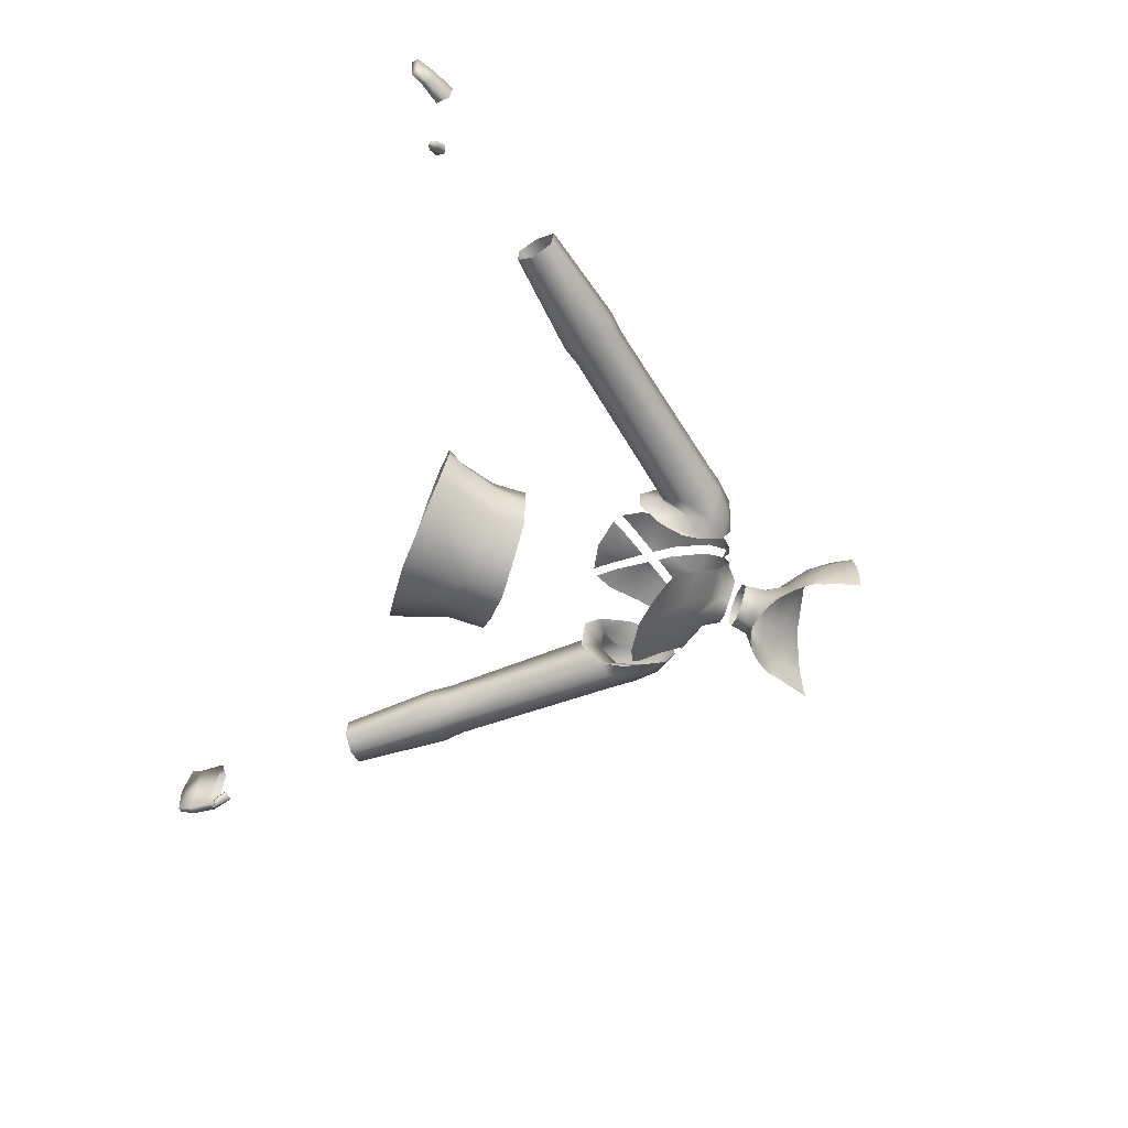
<metadata>
{"format":"obj","ext":"obj","renderer":"f3d","projection":"perspective","resolution":1024,"background":"white","views":[{"elev":-58.2,"azim":-109.2,"up":"+Y"}]}
</metadata>
<code>
g NPC_Female_Size01_Body_003_LOD2
v 0.05237 0.02695 1.35
v 0.05936 0.007513 1.351
v 0.05949 0.01808 1.355
v 0.05476 0.006073 1.343
v 0.05936 0.007513 1.351
v 0.04614 0.01166 1.338
v 0.04923 0.004521 1.336
v 0.0426 0.002709 1.328
v 0.03694 0.0306 1.336
v 0.03594 0.01212 1.328
v 0.03673 0.001056 1.323
v 0.02493 0.02845 1.315
v 0.01866 0.005665 1.307
v 0.02416 0.02622 1.292
v 0.03104 -0.0007088 1.319
v 0.02227 -0.003566 1.313
v 0.01053 -0.006435 1.309
v -0 -0.008249 1.306
v 0.01451 0.00515 1.29
v -0 -0.003315 1.3
v -0 -0.001891 1.289
v 0.05962 0.02936 1.36
v 0.05949 0.01808 1.355
v 0.06127 0.02525 1.361
v 0.05949 0.01808 1.355
v 0.06727 0.02143 1.373
v 0.05936 0.007513 1.351
v 0.06727 0.02143 1.373
v 0.05949 0.01808 1.355
v 0.06159 0.02782 1.258
v 0.06038 0.0003054 1.248
v 0.05364 0.02841 1.261
v -0.05237 0.02695 1.35
v -0.05949 0.01808 1.355
v -0.05936 0.007513 1.351
v -0.05936 0.007513 1.351
v -0.05476 0.006073 1.343
v -0.04614 0.01166 1.338
v -0.04923 0.004521 1.336
v -0.0426 0.002709 1.328
v -0.03694 0.0306 1.336
v -0.03594 0.01212 1.328
v -0.03673 0.001056 1.323
v -0.02493 0.02845 1.315
v -0.01866 0.005665 1.307
v -0.02416 0.02622 1.292
v -0.03104 -0.0007088 1.319
v -0.02227 -0.003566 1.313
v -0.01053 -0.006435 1.309
v -0 -0.008249 1.306
v -0.01451 0.00515 1.29
v -0 -0.003315 1.3
v -0 -0.001891 1.289
v -0.05962 0.02936 1.36
v -0.05949 0.01808 1.355
v -0.06127 0.02525 1.361
v -0.06727 0.02143 1.373
v -0.05949 0.01808 1.355
v -0.05936 0.007513 1.351
v -0.05949 0.01808 1.355
v -0.06727 0.02143 1.373
v -0.06159 0.02782 1.258
v -0.05364 0.02841 1.261
v -0.06038 0.0003054 1.248
v -0 0.0782 1.348
v -0 0.05151 1.328
v 0.02096 0.04749 1.332
v 0.04019 0.06841 1.358
v -0 0.09985 1.375
v 0.03694 0.0306 1.336
v 0.04684 0.08719 1.386
v 0.05237 0.02695 1.35
v 0.07181 0.0606 1.395
v 0.06289 0.05043 1.372
v 0.05962 0.02936 1.36
v 0.07511 0.04089 1.397
v 0.06788 0.03647 1.377
v 0.06127 0.02525 1.361
v 0.06809 0.03023 1.377
v 0.06727 0.02143 1.373
v 0.07248 0.02643 1.388
v 0.07324 0.02263 1.39
v 0.06727 0.02143 1.373
v 0.07542 0.02255 1.398
v 0.07307 0.01803 1.391
v 0.06727 0.02143 1.373
v 0.07212 0.01296 1.39
v 0.06969 0.008865 1.384
v 0.07186 0.008498 1.391
v 0.07385 0.007832 1.398
v 0.06969 0.008865 1.384
v 0.06727 0.02143 1.373
v 0.06752 0.00879 1.376
v 0.06969 0.008865 1.384
v 0.06494 0.008596 1.369
v -0.07542 0.02255 1.398
v -0.07385 0.007832 1.398
v -0.07186 0.008498 1.391
v -0.07212 0.01296 1.39
v -0.06969 0.008865 1.384
v -0.07307 0.01803 1.391
v -0.06727 0.02143 1.373
v -0.07324 0.02263 1.39
v -0.07511 0.04089 1.397
v -0.07248 0.02643 1.388
v -0.06727 0.02143 1.373
v -0.06969 0.008865 1.384
v -0.06788 0.03647 1.377
v -0.06809 0.03023 1.377
v -0.06727 0.02143 1.373
v -0.06127 0.02525 1.361
v -0.05962 0.02936 1.36
v -0.06289 0.05043 1.372
v -0.07181 0.0606 1.395
v -0.04019 0.06841 1.358
v -0.05237 0.02695 1.35
v -0.04684 0.08719 1.386
v -0.03694 0.0306 1.336
v -0 0.09985 1.375
v -0.02096 0.04749 1.332
v -0 0.0782 1.348
v -0 0.05151 1.328
v -0.06752 0.00879 1.376
v -0.06727 0.02143 1.373
v -0.06969 0.008865 1.384
v -0.06494 0.008596 1.369
v 0.06159 0.02782 1.258
v 0.05364 0.02841 1.261
v 0.04914 0.04349 1.259
v 0.06104 0.0434 1.255
v 0.05866 0.05993 1.24
v 0.03975 0.06008 1.247
v 0.02067 0.06997 1.218
v 0.05455 0.06875 1.203
v 0.02175 0.07254 1.189
v 0.006495 0.07016 1.197
v 0.04907 0.06886 1.17
v 0.02644 0.07094 1.169
v 0.03927 0.06741 1.15
v 0.02096 0.04749 1.332
v 0.02493 0.02845 1.315
v 0.03694 0.0306 1.336
v 0.01488 0.04423 1.317
v 0.02416 0.02622 1.292
v 0.01506 0.04219 1.293
v -0 0.0471 1.293
v -0 0.04861 1.317
v -0 0.05151 1.328
v 0.06727 0.02143 1.373
v 0.0622 0.008518 1.361
v 0.06494 0.008596 1.369
v 0.05936 0.007513 1.351
v 0.01796 0.06857 1.163
v -0 0.07024 1.188
v -0 0.06499 1.162
v -0 0.06209 1.138
v 0.03049 0.0658 1.144
v -0 0.06867 1.206
v 0.008598 0.06867 1.218
v -0 0.06697 1.218
v -0 0.05895 1.249
v 0.02867 0.06015 1.248
v 0.0225 0.04632 1.266
v -0 0.05189 1.266
v -0 0.04887 1.278
v 0.01685 0.0435 1.279
v 0.02669 0.02441 1.278
v 0.03943 0.04304 1.263
v 0.03752 0.02972 1.269
v 0.04403 0.02918 1.266
v -0.05364 0.02841 1.261
v -0.06159 0.02782 1.258
v -0.06104 0.0434 1.255
v -0.04914 0.04349 1.259
v -0.05866 0.05993 1.24
v -0.03975 0.06008 1.247
v -0.02067 0.06997 1.218
v -0.05455 0.06875 1.203
v -0.02175 0.07254 1.189
v -0.006495 0.07016 1.197
v -0.04907 0.06886 1.17
v -0.02644 0.07094 1.169
v -0.03927 0.06741 1.15
v -0.02096 0.04749 1.332
v -0.03694 0.0306 1.336
v -0.02493 0.02845 1.315
v -0.01488 0.04423 1.317
v -0.02416 0.02622 1.292
v -0.01506 0.04219 1.293
v -0 0.0471 1.293
v -0 0.04861 1.317
v -0 0.05151 1.328
v -0.06727 0.02143 1.373
v -0.06494 0.008596 1.369
v -0.0622 0.008518 1.361
v -0.05936 0.007513 1.351
v -0.01796 0.06857 1.163
v -0 0.06499 1.162
v -0 0.07024 1.188
v -0.03049 0.0658 1.144
v -0 0.06209 1.138
v -0 0.06867 1.206
v -0 0.06697 1.218
v -0.008598 0.06867 1.218
v -0 0.05895 1.249
v -0.02867 0.06015 1.248
v -0.0225 0.04632 1.266
v -0 0.05189 1.266
v -0 0.04887 1.278
v -0.01685 0.0435 1.279
v -0.02669 0.02441 1.278
v -0.03943 0.04304 1.263
v -0.03752 0.02972 1.269
v -0.04403 0.02918 1.266
v -0 -0.08615 0.9995
v -0.03552 -0.07834 1.036
v -1.769e-08 -0.0909 1.036
v -0.03557 -0.07435 0.9995
v -0.04027 -0.07449 0.9611
v -0 -0.08105 0.9589
v 8.475e-10 -0.08501 0.9349
v -0.04244 -0.07477 0.9381
v -0.06609 -0.04915 1.001
v -0.06435 -0.05349 1.036
v -0.07195 -0.0223 1.035
v -0.07759 -0.04966 0.9646
v -0.08346 -0.05023 0.9434
v -0.09371 -0.01504 0.9485
v -0.07483 -0.02155 1.003
v -0.08654 -0.01787 0.9672
v -0.08139 0.01601 0.9509
v -0.06297 0.00994 1.003
v -0.06258 0.01106 1.037
v -0.07141 0.0157 0.9677
v -0.04162 0.03813 0.9514
v -0.03222 0.02678 1.004
v -0.0323 0.03089 1.041
v 1.619e-07 0.03362 1.044
v -0 0.02738 1.003
v -0.03606 0.03258 0.9662
v -0 0.03379 0.9641
v 1.509e-09 0.04243 0.9511
v 0.03552 -0.07834 1.036
v -0 -0.08615 0.9995
v -1.769e-08 -0.0909 1.036
v 0.03557 -0.07435 0.9995
v 0.06609 -0.04915 1.001
v 0.06435 -0.05349 1.036
v 0.04027 -0.07449 0.9611
v -0 -0.08105 0.9589
v 8.475e-10 -0.08501 0.9349
v 0.04244 -0.07477 0.9381
v 0.07759 -0.04966 0.9646
v 0.08346 -0.05023 0.9434
v 0.09371 -0.01504 0.9485
v 0.07483 -0.02155 1.003
v 0.07195 -0.0223 1.035
v 0.08654 -0.01787 0.9672
v 0.08065 0.01601 0.9509
v 0.06297 0.00994 1.003
v 0.06258 0.01106 1.037
v 0.07141 0.0157 0.9677
v 0.04162 0.03813 0.9514
v 0.03222 0.02678 1.004
v 0.0323 0.03089 1.041
v 1.619e-07 0.03362 1.044
v -0 0.02738 1.003
v 0.03606 0.03258 0.9662
v -0 0.03379 0.9641
v 1.509e-09 0.04243 0.9511
v 0.08917 -0.01761 1.171
v 0.08445 -0.01891 1.195
v 0.08075 -0.008439 1.218
v 0.09784 -0.00064 1.197
v 0.09893 0.001404 1.221
v 0.08026 0.006332 1.242
v 0.1025 0.01888 1.241
v 0.08043 0.02675 1.253
v 0.09406 0.01948 1.174
v 0.08897 0.006804 1.15
v 0.08329 0.0404 1.153
v 0.09325 0.05295 1.178
v 0.0809 0.05394 1.17
v 0.07914 0.06262 1.202
v 0.09566 0.05794 1.221
v 0.07942 0.05853 1.231
v 0.1034 0.04283 1.243
v 0.08009 0.04353 1.25
v 0.08043 0.02675 1.253
v 0.1025 0.01888 1.241
v 0.2227 0.01956 1.023
v 0.3065 0.009414 0.9619
v 0.2945 0.02196 0.9516
v 0.241 0.00484 1.037
v 0.2103 0.02024 1.041
v 0.3217 0.01766 0.9749
v 0.2268 0.005934 1.053
v 0.2464 0.01788 1.07
v 0.09931 0.0198 1.169
v 0.2621 0.01696 1.056
v 0.2639 0.04292 1.057
v 0.3229 0.0427 0.9775
v 0.3081 0.05238 0.9655
v 0.1122 -0.000957 1.188
v 0.09784 -0.00064 1.197
v 0.09406 0.01948 1.174
v 0.09893 0.001404 1.221
v 0.1219 0.01846 1.223
v 0.1025 0.01888 1.241
v 0.1034 0.04283 1.243
v 0.1323 0.01621 1.206
v 0.1234 0.04235 1.224
v 0.1351 0.04313 1.209
v 0.1113 0.05821 1.205
v 0.09566 0.05794 1.221
v 0.09325 0.05295 1.178
v 0.1023 0.05344 1.172
v 0.09406 0.01948 1.174
v 0.09931 0.0198 1.169
v 0.249 0.0418 1.071
v 0.2334 0.05561 1.06
v 0.1219 0.06065 1.194
v 0.2124 0.04598 1.043
v 0.2246 0.04572 1.025
v 0.2103 0.02024 1.041
v 0.2227 0.01956 1.023
v 0.2945 0.02196 0.9516
v 0.2938 0.04386 0.9519
v 0.248 0.05589 1.042
v -0.08917 -0.01761 1.171
v -0.08075 -0.008439 1.218
v -0.08445 -0.01891 1.195
v -0.09784 -0.00064 1.197
v -0.09893 0.001404 1.221
v -0.08026 0.006332 1.242
v -0.1025 0.01888 1.241
v -0.08043 0.02675 1.253
v -0.09406 0.01948 1.174
v -0.08897 0.006804 1.15
v -0.08329 0.0404 1.153
v -0.09325 0.05295 1.178
v -0.0809 0.05394 1.17
v -0.07914 0.06262 1.202
v -0.09566 0.05794 1.221
v -0.07942 0.05853 1.231
v -0.1034 0.04283 1.243
v -0.08009 0.04353 1.25
v -0.08043 0.02675 1.253
v -0.1025 0.01888 1.241
v -0.3065 0.009414 0.9619
v -0.2227 0.01956 1.023
v -0.2945 0.02196 0.9516
v -0.241 0.00484 1.037
v -0.2103 0.02024 1.041
v -0.3217 0.01766 0.9749
v -0.2268 0.005934 1.053
v -0.09931 0.0198 1.169
v -0.2621 0.01696 1.056
v -0.2639 0.04292 1.057
v -0.3229 0.0427 0.9775
v -0.3081 0.05238 0.9655
v -0.2464 0.01788 1.07
v -0.1122 -0.000957 1.188
v -0.1323 0.01621 1.206
v -0.09784 -0.00064 1.197
v -0.09406 0.01948 1.174
v -0.09893 0.001404 1.221
v -0.1219 0.01846 1.223
v -0.1025 0.01888 1.241
v -0.1034 0.04283 1.243
v -0.1234 0.04235 1.224
v -0.249 0.0418 1.071
v -0.1113 0.05821 1.205
v -0.09566 0.05794 1.221
v -0.09325 0.05295 1.178
v -0.1351 0.04313 1.209
v -0.1023 0.05344 1.172
v -0.09406 0.01948 1.174
v -0.09931 0.0198 1.169
v -0.1219 0.06065 1.194
v -0.2124 0.04598 1.043
v -0.2103 0.02024 1.041
v -0.2246 0.04572 1.025
v -0.2227 0.01956 1.023
v -0.2945 0.02196 0.9516
v -0.2938 0.04386 0.9519
v -0.2334 0.05561 1.06
v -0.248 0.05589 1.042
v 0.4337 0.003911 0.8148
v 0.4441 0.006848 0.807
v 0.4396 0.005187 0.8036
v 0.4395 0.003381 0.8203
v 0.4214 0.004514 0.8323
v 0.4291 0.007484 0.8417
v 0.4396 0.005187 0.8036
v 0.4443 0.03528 0.8064
v 0.4402 0.03394 0.8019
v 0.4441 0.006848 0.807
v 0.4383 0.0338 0.8245
v 0.4395 0.003381 0.8203
v 0.4248 0.05437 0.8229
v 0.4227 0.05312 0.8079
v 0.4275 0.0528 0.81
v 0.4196 0.05525 0.8182
v 0.4163 0.05407 0.8439
v 0.4068 0.058 0.8372
v 0.4302 0.03382 0.8166
v 0.4337 0.003911 0.8148
v 0.4396 0.005187 0.8036
v 0.4402 0.03394 0.8019
v 0.4196 0.05525 0.8182
v 0.4302 0.03382 0.8166
v 0.4402 0.03394 0.8019
v 0.4227 0.05312 0.8079
v 0.4287 0.03445 0.8439
v 0.4163 0.05407 0.8439
v 0.4248 0.05437 0.8229
v 0.4383 0.0338 0.8245
v 0.4395 0.003381 0.8203
v 0.4291 0.007484 0.8417
v 0.4287 0.03445 0.8439
v 0.4383 0.0338 0.8245
v 0.4214 0.004514 0.8323
v 0.4337 0.003911 0.8148
v 0.4302 0.03382 0.8166
v 0.4177 0.03021 0.8342
v 0.4227 0.05312 0.8079
v 0.4402 0.03394 0.8019
v 0.4443 0.03528 0.8064
v 0.4275 0.0528 0.81
v 0.4383 0.0338 0.8245
v 0.4248 0.05437 0.8229
v 0.4196 0.05525 0.8182
v 0.4068 0.058 0.8372
v 0.4177 0.03021 0.8342
v 0.4302 0.03382 0.8166
v 0.3967 -0.02078 0.8395
v 0.3936 -0.01408 0.8504
v 0.3886 -0.01093 0.844
v 0.397 -0.02458 0.8433
v 0.3883 -0.01956 0.8523
v 0.3983 -0.03033 0.838
v 0.3976 -0.02621 0.8365
v 0.3914 -0.02753 0.8424
v 0.3819 -0.01645 0.8456
v 0.3883 -0.02454 0.8377
v 0.3953 -0.03187 0.8369
v 0.3941 -0.02819 0.8352
v -0.4441 0.006848 0.807
v -0.4337 0.003911 0.8148
v -0.4396 0.005187 0.8036
v -0.4395 0.003381 0.8203
v -0.4214 0.004514 0.8323
v -0.4291 0.007484 0.8417
v -0.4396 0.005187 0.8036
v -0.4402 0.03394 0.8019
v -0.4443 0.03528 0.8064
v -0.4441 0.006848 0.807
v -0.4383 0.0338 0.8245
v -0.4395 0.003381 0.8203
v -0.4227 0.05312 0.8079
v -0.4248 0.05437 0.8229
v -0.4275 0.0528 0.81
v -0.4196 0.05525 0.8182
v -0.4163 0.05407 0.8439
v -0.4068 0.058 0.8372
v -0.4396 0.005187 0.8036
v -0.4337 0.003911 0.8148
v -0.4302 0.03382 0.8166
v -0.4402 0.03394 0.8019
v -0.4196 0.05525 0.8182
v -0.4227 0.05312 0.8079
v -0.4402 0.03394 0.8019
v -0.4302 0.03382 0.8166
v -0.4287 0.03445 0.8439
v -0.4383 0.0338 0.8245
v -0.4248 0.05437 0.8229
v -0.4163 0.05407 0.8439
v -0.4287 0.03445 0.8439
v -0.4291 0.007484 0.8417
v -0.4395 0.003381 0.8203
v -0.4383 0.0338 0.8245
v -0.4302 0.03382 0.8166
v -0.4337 0.003911 0.8148
v -0.4214 0.004514 0.8323
v -0.4177 0.03021 0.8342
v -0.4227 0.05312 0.8079
v -0.4443 0.03528 0.8064
v -0.4402 0.03394 0.8019
v -0.4275 0.0528 0.81
v -0.4383 0.0338 0.8245
v -0.4248 0.05437 0.8229
v -0.4177 0.03021 0.8342
v -0.4068 0.058 0.8372
v -0.4196 0.05525 0.8182
v -0.4302 0.03382 0.8166
v -0.3967 -0.02078 0.8395
v -0.3886 -0.01093 0.844
v -0.3936 -0.01408 0.8504
v -0.397 -0.02458 0.8433
v -0.3883 -0.01956 0.8523
v -0.3983 -0.03033 0.838
v -0.3976 -0.02621 0.8365
v -0.3914 -0.02753 0.8424
v -0.3819 -0.01645 0.8456
v -0.3883 -0.02454 0.8377
v -0.3953 -0.03187 0.8369
v -0.3941 -0.02819 0.8352
v 0.03053 -0.06982 1.182
v 0.02453 -0.05465 1.197
v 0.04884 -0.06021 1.19
v -0 -0.06852 1.179
v 0.05526 -0.04694 1.2
v 0.02244 -0.03622 1.222
v -0 -0.05605 1.195
v 0.05255 -0.02315 1.224
v -0 -0.03957 1.22
v 0.05017 -0.003841 1.249
v -0 -0.02241 1.242
v 0.02108 -0.01311 1.25
v 0.02869 0.01304 1.263
v 0.04403 0.02918 1.266
v 0.03752 0.02972 1.269
v 0.02669 0.02441 1.278
v 0.01422 0.003823 1.276
v 0.01381 2.848e-06 1.264
v -0 -0.007845 1.261
v -0 -0.00314 1.275
v -0.05017 -0.003841 1.249
v -0.02244 -0.03622 1.222
v -0.05255 -0.02315 1.224
v -0.05526 -0.04694 1.2
v -0.02453 -0.05465 1.197
v -0.04884 -0.06021 1.19
v -0.03053 -0.06982 1.182
v -0 -0.06852 1.179
v -0 -0.05605 1.195
v -0 -0.03957 1.22
v -0.02108 -0.01311 1.25
v -0 -0.02241 1.242
v -0.02869 0.01304 1.263
v -0.04403 0.02918 1.266
v -0.03752 0.02972 1.269
v -0.02669 0.02441 1.278
v -0.01381 2.848e-06 1.264
v -0 -0.007845 1.261
v -0.01422 0.003823 1.276
v -0 -0.00314 1.275
v 0.3967 -0.02078 0.8395
v 0.3886 -0.01093 0.844
v 0.3923 -0.0208 0.8361
v 0.3976 -0.02621 0.8365
v 0.3819 -0.01645 0.8456
v 0.3941 -0.02819 0.8352
v 0.3883 -0.02454 0.8377
v -0.3967 -0.02078 0.8395
v -0.3923 -0.0208 0.8361
v -0.3886 -0.01093 0.844
v -0.3976 -0.02621 0.8365
v -0.3819 -0.01645 0.8456
v -0.3941 -0.02819 0.8352
v -0.3883 -0.02454 0.8377
g NPC_Female_Size01_Body_003_LOD2_0
f 3 2 1
f 5 4 1
f 4 6 1
f 7 6 4
f 6 7 8
f 9 1 6
f 10 6 8
f 6 10 9
f 8 11 10
f 12 9 10
f 13 12 10
f 14 12 13
f 11 15 10
f 15 13 10
f 15 16 13
f 16 17 13
f 17 18 13
f 19 14 13
f 18 20 13
f 19 13 20
f 21 19 20
f 23 1 22
f 22 24 23
f 26 25 24
f 29 28 27
f 32 31 30
f 35 34 33
f 37 36 33
f 38 37 33
f 38 39 37
f 39 38 40
f 33 41 38
f 38 42 40
f 42 38 41
f 40 42 43
f 41 44 42
f 44 45 42
f 45 44 46
f 43 42 47
f 42 45 47
f 48 47 45
f 49 48 45
f 50 49 45
f 51 45 46
f 52 50 45
f 52 45 51
f 53 52 51
f 33 55 54
f 56 54 55
f 58 57 56
f 61 60 59
f 64 63 62
f 67 66 65
f 68 67 65
f 68 65 69
f 68 70 67
f 71 68 69
f 70 68 72
f 71 73 68
f 68 74 72
f 73 74 68
f 75 72 74
f 73 76 74
f 77 75 74
f 76 77 74
f 78 75 77
f 79 78 77
f 80 78 79
f 80 79 81
f 81 79 77
f 76 81 77
f 82 81 76
f 82 83 81
f 84 82 76
f 82 84 85
f 82 85 86
f 85 87 86
f 84 87 85
f 83 87 88
f 87 84 89
f 90 89 84
f 91 87 89
f 94 93 92
f 93 95 92
f 98 97 96
f 96 99 98
f 99 100 98
f 99 96 101
f 101 102 99
f 103 102 101
f 96 103 101
f 103 96 104
f 105 103 104
f 106 103 105
f 99 106 107
f 105 104 108
f 109 105 108
f 109 110 105
f 111 110 109
f 111 109 108
f 112 111 108
f 108 104 113
f 112 108 113
f 104 114 113
f 113 114 115
f 116 112 113
f 113 115 116
f 114 117 115
f 115 118 116
f 115 117 119
f 118 115 120
f 121 115 119
f 120 115 121
f 122 120 121
f 125 124 123
f 126 123 124
f 129 128 127
f 130 129 127
f 130 131 129
f 131 132 129
f 131 133 132
f 134 133 131
f 133 134 135
f 135 136 133
f 134 137 135
f 138 136 135
f 137 138 135
f 137 139 138
f 142 141 140
f 141 143 140
f 141 144 143
f 144 145 143
f 145 146 143
f 146 147 143
f 140 143 147
f 148 140 147
f 151 150 149
f 152 149 150
f 155 154 153
f 155 153 156
f 153 157 156
f 160 159 158
f 159 160 161
f 162 159 161
f 163 162 161
f 161 164 163
f 164 165 163
f 165 166 163
f 163 166 167
f 168 162 163
f 169 163 167
f 169 168 163
f 170 168 169
f 173 172 171
f 174 173 171
f 175 173 174
f 176 175 174
f 177 175 176
f 178 175 177
f 177 179 178
f 180 179 177
f 181 178 179
f 180 182 179
f 182 181 179
f 183 181 182
f 186 185 184
f 187 186 184
f 188 186 187
f 189 188 187
f 190 189 187
f 191 190 187
f 187 184 191
f 184 192 191
f 195 194 193
f 193 196 195
f 199 198 197
f 197 198 200
f 198 201 200
f 204 203 202
f 203 204 205
f 204 206 205
f 207 205 206
f 208 205 207
f 209 208 207
f 210 209 207
f 210 207 211
f 212 207 206
f 207 213 211
f 212 213 207
f 214 213 212
f 217 216 215
f 216 218 215
f 218 219 215
f 219 220 215
f 220 219 221
f 221 219 222
f 218 216 223
f 218 223 219
f 216 224 223
f 223 224 225
f 219 226 222
f 223 226 219
f 226 227 222
f 228 227 226
f 229 223 225
f 226 223 229
f 230 228 226
f 230 226 229
f 230 231 228
f 229 225 232
f 230 229 232
f 225 233 232
f 234 231 230
f 234 230 232
f 231 234 235
f 232 233 236
f 233 237 236
f 236 237 238
f 239 236 238
f 234 232 240
f 232 236 240
f 240 236 239
f 234 240 235
f 241 240 239
f 235 240 241
f 242 235 241
f 245 244 243
f 244 246 243
f 246 247 243
f 247 248 243
f 249 246 244
f 247 246 249
f 249 244 250
f 249 250 251
f 249 251 252
f 253 249 252
f 253 247 249
f 254 253 252
f 254 255 253
f 247 256 248
f 247 253 256
f 256 257 248
f 255 258 253
f 253 258 256
f 259 258 255
f 257 256 260
f 256 258 260
f 261 257 260
f 262 258 259
f 258 262 260
f 262 259 263
f 260 264 261
f 264 265 261
f 266 265 264
f 267 266 264
f 260 262 268
f 264 260 268
f 264 268 267
f 268 262 263
f 268 269 267
f 268 263 269
f 263 270 269
f 273 272 271
f 271 274 273
f 274 275 273
f 275 276 273
f 277 276 275
f 277 278 276
f 271 279 274
f 271 280 279
f 279 280 281
f 282 279 281
f 282 281 283
f 282 283 284
f 285 282 284
f 285 284 286
f 285 286 287
f 287 286 288
f 287 288 289
f 290 287 289
f 293 292 291
f 292 294 291
f 295 291 294
f 292 296 294
f 297 295 294
f 297 294 298
f 295 297 299
f 296 300 294
f 294 300 298
f 300 296 301
f 298 300 301
f 296 302 301
f 302 303 301
f 297 304 299
f 304 297 298
f 299 304 305
f 306 299 305
f 305 304 307
f 307 304 308
f 309 307 308
f 309 308 310
f 304 311 308
f 311 304 298
f 308 312 310
f 308 311 312
f 311 298 313
f 311 313 312
f 312 314 310
f 312 313 314
f 314 315 310
f 314 316 315
f 317 316 314
f 316 317 318
f 317 319 318
f 298 320 313
f 313 320 321
f 320 298 301
f 320 301 321
f 313 322 314
f 322 317 314
f 322 313 321
f 317 322 321
f 317 323 319
f 323 317 321
f 324 323 321
f 323 325 319
f 325 323 324
f 326 325 324
f 326 324 327
f 324 328 327
f 328 324 303
f 303 329 301
f 301 329 321
f 324 329 303
f 329 324 321
f 332 331 330
f 333 330 331
f 334 333 331
f 335 334 331
f 335 336 334
f 337 336 335
f 338 330 333
f 339 330 338
f 339 338 340
f 338 341 340
f 340 341 342
f 342 341 343
f 341 344 343
f 343 344 345
f 345 344 346
f 345 346 347
f 347 346 348
f 346 349 348
f 352 351 350
f 351 353 350
f 351 354 353
f 350 353 355
f 354 356 353
f 354 357 356
f 353 358 355
f 355 358 359
f 360 355 359
f 360 359 361
f 358 353 362
f 353 356 362
f 358 362 359
f 357 363 356
f 362 356 364
f 356 363 364
f 363 357 365
f 357 366 365
f 363 365 367
f 363 367 368
f 364 363 368
f 367 369 368
f 368 369 370
f 371 368 370
f 364 368 371
f 362 364 372
f 362 372 359
f 373 371 370
f 374 373 370
f 375 373 374
f 376 364 371
f 364 376 372
f 376 371 373
f 375 377 373
f 377 375 378
f 379 377 378
f 380 376 373
f 372 376 380
f 377 380 373
f 381 377 379
f 377 381 380
f 382 381 379
f 381 382 383
f 382 384 383
f 383 384 385
f 386 383 385
f 386 361 383
f 387 372 380
f 381 387 380
f 381 383 387
f 359 372 387
f 359 388 361
f 361 388 383
f 383 388 387
f 388 359 387
f 391 390 389
f 390 392 389
f 389 392 393
f 392 394 393
f 397 396 395
f 396 398 395
f 398 396 399
f 400 398 399
f 403 402 401
f 402 404 401
f 401 404 405
f 404 406 405
f 409 408 407
f 410 409 407
f 413 412 411
f 414 413 411
f 417 416 415
f 418 417 415
f 421 420 419
f 422 421 419
f 425 424 423
f 426 425 423
f 429 428 427
f 430 429 427
f 431 429 430
f 432 431 430
f 435 434 433
f 436 435 433
f 439 438 437
f 438 440 437
f 438 441 440
f 437 440 442
f 437 442 443
f 441 444 440
f 442 440 444
f 444 441 445
f 446 444 445
f 443 442 447
f 447 442 444
f 447 444 446
f 448 443 447
f 447 446 448
f 451 450 449
f 450 452 449
f 452 450 453
f 454 452 453
f 457 456 455
f 458 457 455
f 459 457 458
f 460 459 458
f 463 462 461
f 462 464 461
f 464 462 465
f 466 464 465
f 469 468 467
f 470 469 467
f 473 472 471
f 474 473 471
f 477 476 475
f 478 477 475
f 481 480 479
f 482 481 479
f 485 484 483
f 486 485 483
f 489 488 487
f 488 490 487
f 488 491 490
f 491 492 490
f 495 494 493
f 496 495 493
f 499 498 497
f 500 499 497
f 501 499 500
f 500 497 502
f 502 497 503
f 504 501 500
f 500 502 504
f 501 504 505
f 504 506 505
f 502 503 507
f 502 507 504
f 504 507 506
f 503 508 507
f 506 507 508
f 511 510 509
f 510 512 509
f 511 513 510
f 510 513 514
f 515 512 510
f 515 510 514
f 513 516 514
f 517 515 514
f 514 516 518
f 517 514 519
f 520 514 518
f 514 520 519
f 518 521 520
f 522 521 518
f 523 521 522
f 523 524 521
f 524 525 521
f 526 519 520
f 520 521 526
f 525 526 521
f 527 519 526
f 526 525 528
f 527 526 528
f 531 530 529
f 530 531 532
f 533 530 532
f 532 534 533
f 533 534 535
f 536 533 535
f 536 537 533
f 533 537 530
f 537 538 530
f 530 538 539
f 530 539 529
f 538 540 539
f 541 529 539
f 542 529 541
f 543 542 541
f 543 541 544
f 540 545 539
f 541 539 545
f 544 541 545
f 546 545 540
f 547 544 545
f 545 546 548
f 547 545 548
f 551 550 549
f 549 552 551
f 553 550 551
f 552 554 551
f 555 553 551
f 555 551 554
f 558 557 556
f 559 556 557
f 558 560 557
f 561 559 557
f 560 562 557
f 557 562 561

</code>
